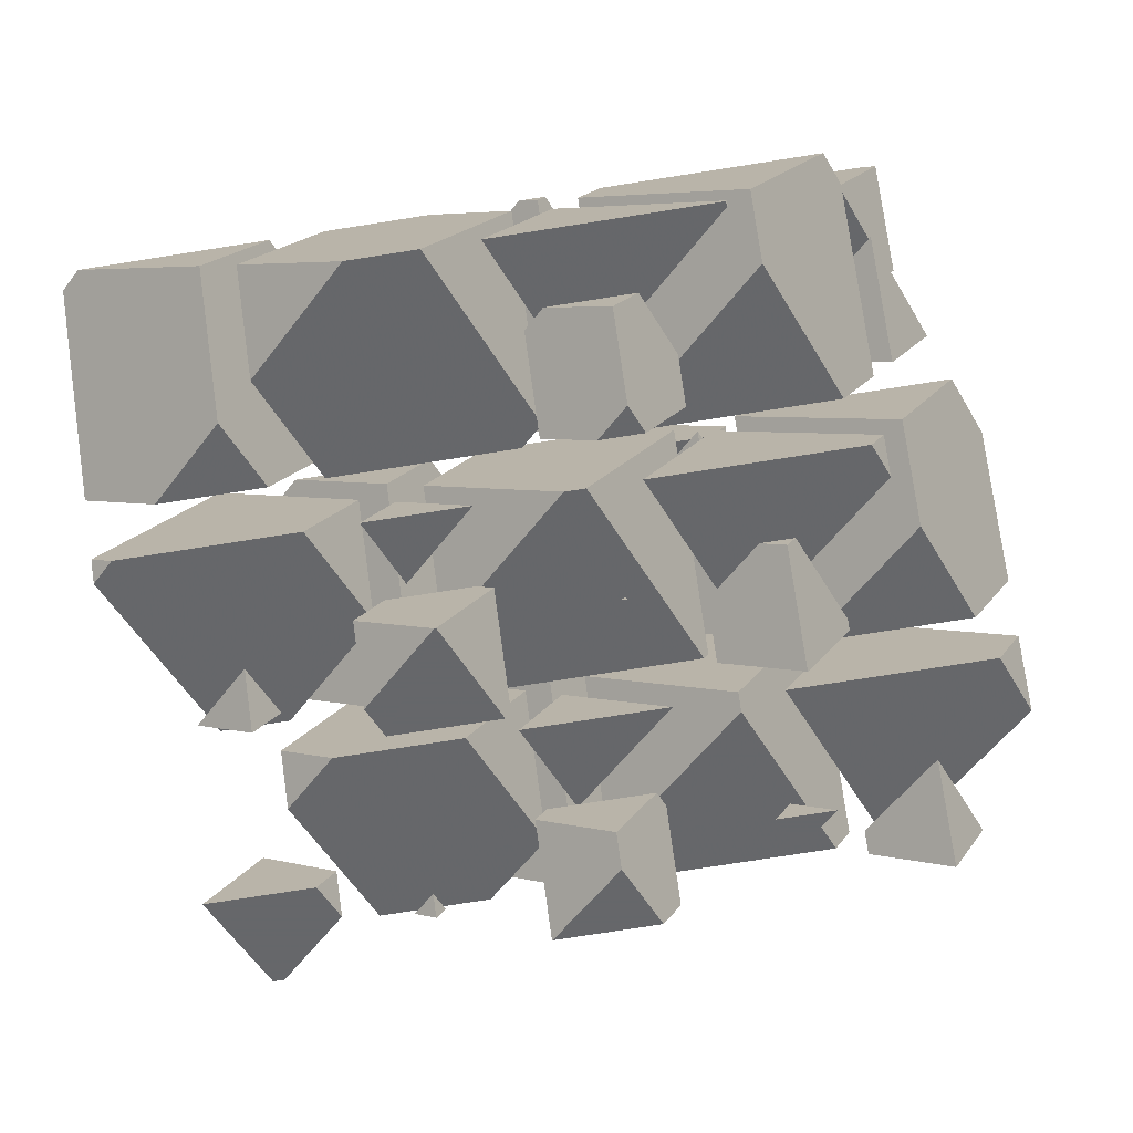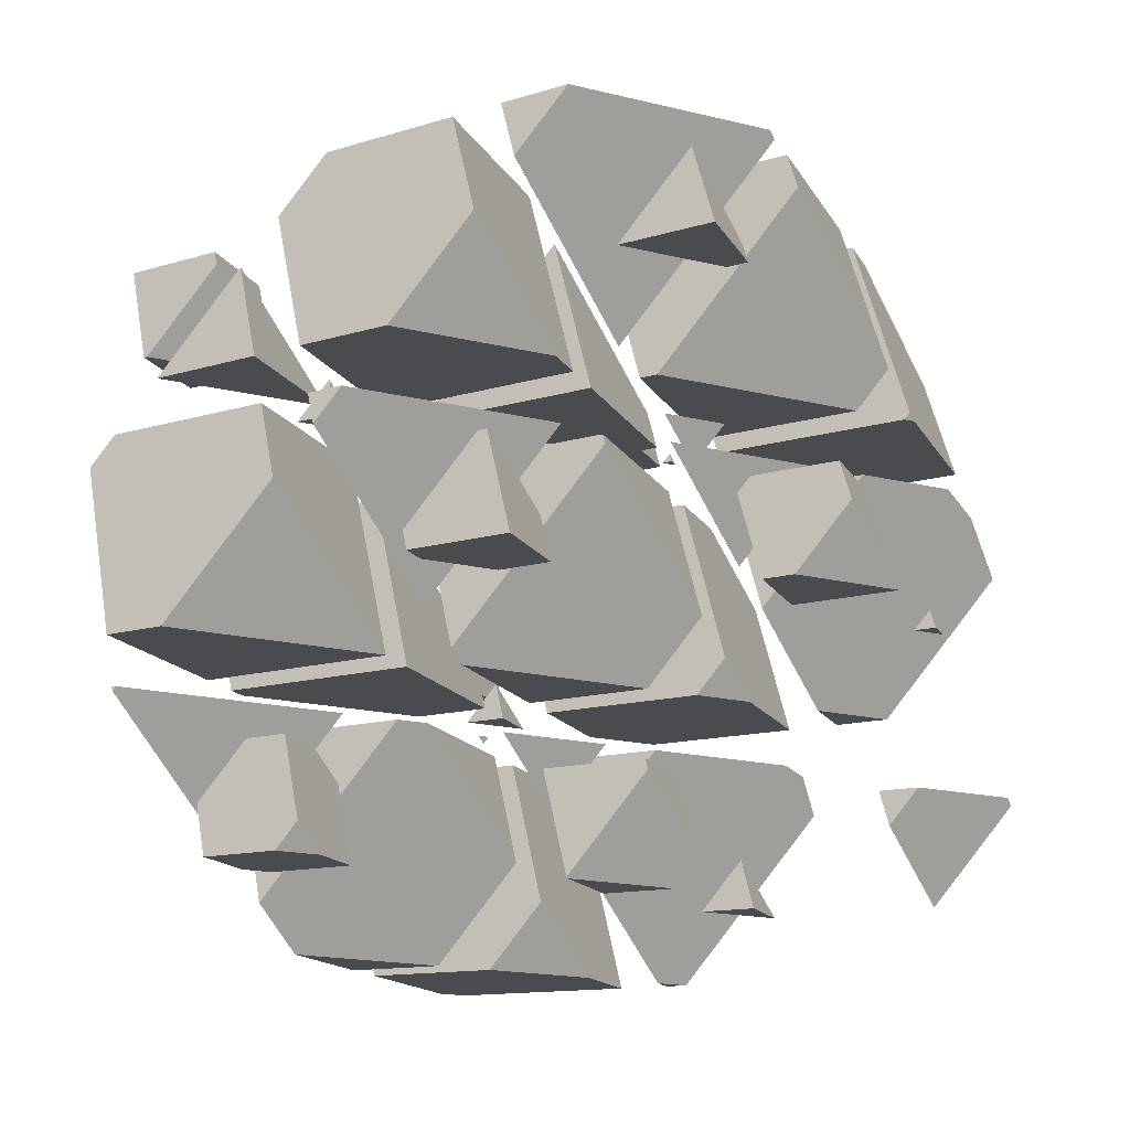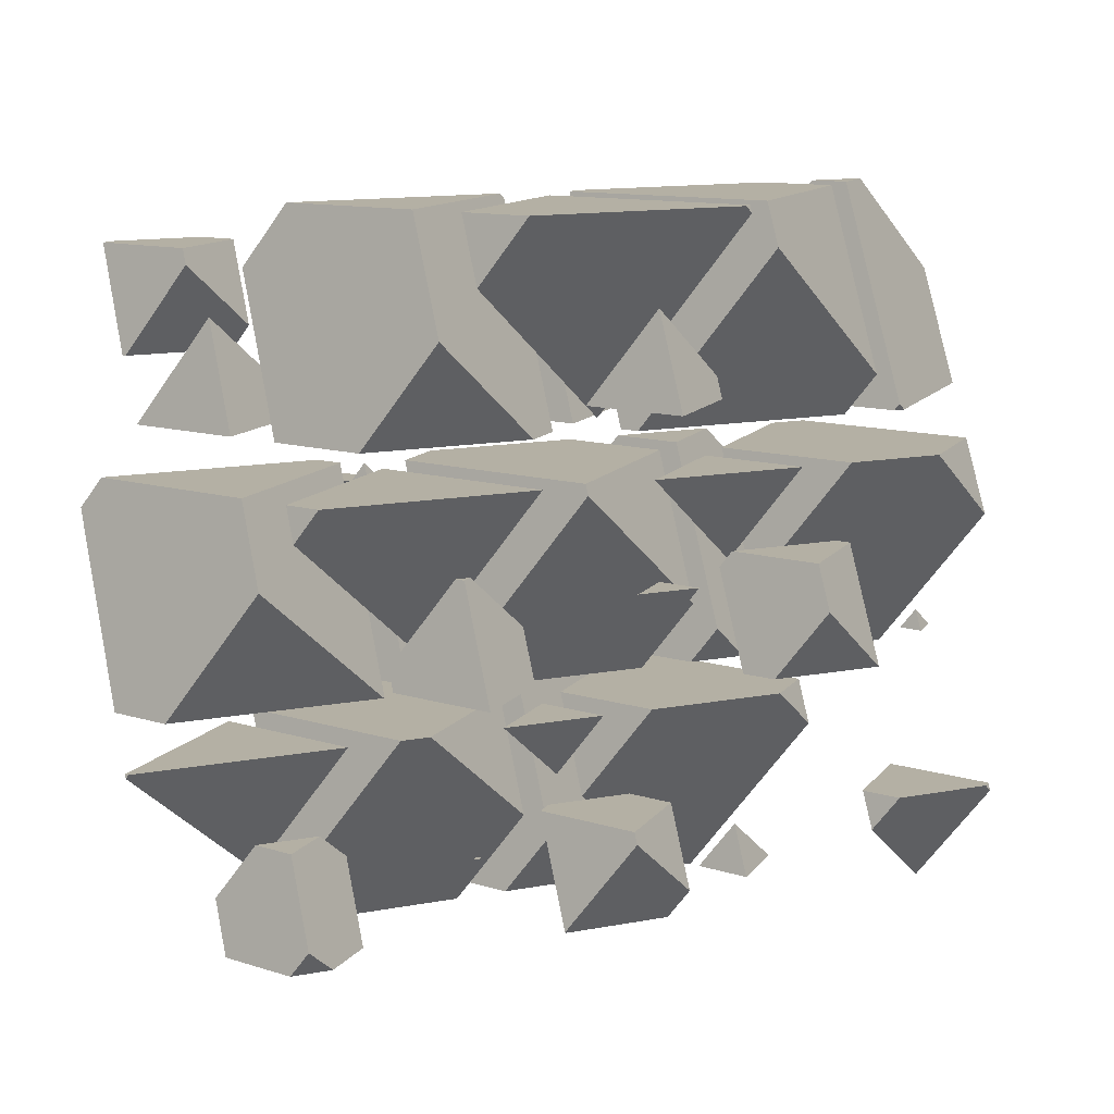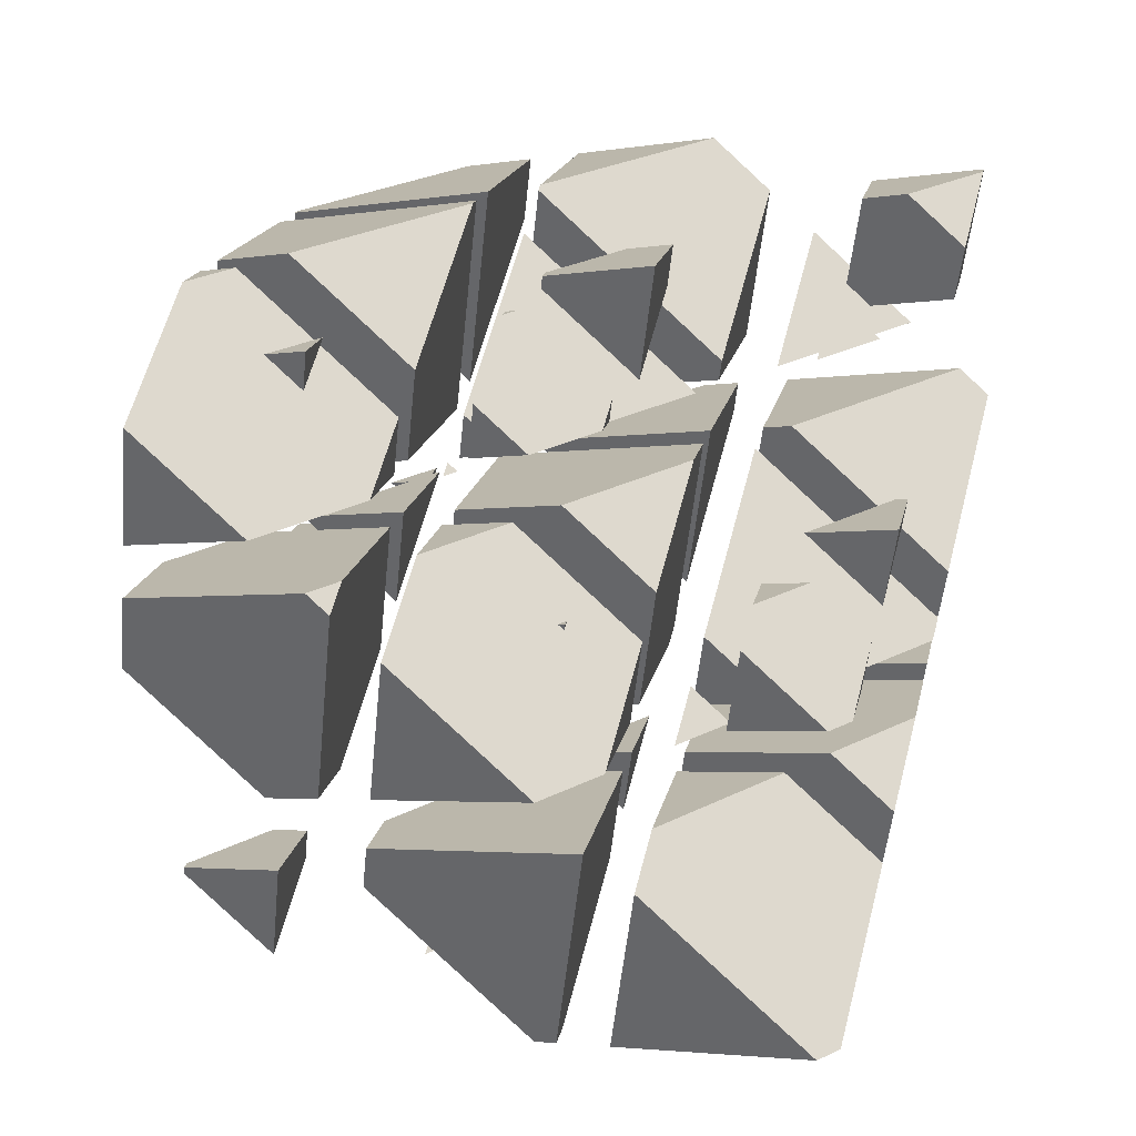
<metadata>
{"format":"obj","ext":"obj","renderer":"f3d","projection":"perspective","resolution":1024,"background":"white","views":[{"elev":-76.0,"azim":8.9,"up":"+Y"},{"elev":-60.1,"azim":116.8,"up":"+Y"},{"elev":-34.4,"azim":119.9,"up":"+Y"},{"elev":60.2,"azim":-75.3,"up":"+Y"}]}
</metadata>
<code>
v -2.31 2.803 0.4189
v -2.204 2.803 0.4189
v -2.281 2.836 0.3471
v -2.281 2.872 0.4189
f 1 3 2
f 1 2 4
f 4 3 1
f 4 2 3
v -1.837 2.023 2.128
v -2.281 2.023 2.128
v -1.961 1.885 2.429
v -1.432 2.964 2.128
v -1.92 3.404 2.128
v -2.421 3.404 2.128
v -2.81 2.501 2.128
v -1.432 3.195 2.587
v -1.961 2.306 3.267
v -1.713 2.884 3.267
v -2.6 2.884 3.267
v -2.81 2.974 3.069
f 5 7 6
f 5 9 8
f 5 10 9
f 5 11 10
f 5 6 11
f 12 5 8
f 12 7 5
f 12 13 7
f 12 14 13
f 14 15 13
f 16 10 11
f 16 13 15
f 16 7 13
f 16 6 7
f 16 11 6
f 8 9 12
f 9 14 12
f 9 15 14
f 9 16 15
f 9 10 16
v -1.134 4.104 -2.429
v -0.5028 4.104 -2.429
v -0.9573 4.3 -2.857
v -0.9573 4.515 -2.429
f 17 19 18
f 17 18 20
f 20 19 17
f 20 18 19
v -0.6382 3.377 -0.7203
v -0.1089 4.606 -0.7203
v -0.2182 4.705 -0.7203
v -1.245 4.705 -0.7203
v -1.487 4.144 -0.7203
v -0.6382 3.949 0.4189
v -0.5367 4.185 0.4189
v -0.1089 4.658 -0.6172
v -0.8989 4.185 0.4189
v -1.487 4.438 -0.1351
f 21 23 22
f 21 24 23
f 21 25 24
f 21 27 26
f 21 28 27
f 21 22 28
f 27 29 26
f 30 24 25
f 30 26 29
f 30 21 26
f 30 25 21
f 22 23 28
f 23 27 28
f 23 29 27
f 23 30 29
f 23 24 30
v -0.5397 1.502 3.267
v 0.639 1.502 3.267
v 0.6889 1.558 3.146
v -0.1595 1.923 2.346
v 0.6889 1.618 3.267
v -0.1595 2.385 3.267
f 31 33 32
f 31 34 33
f 32 33 35
f 36 32 35
f 36 31 32
f 36 34 31
f 36 33 34
f 36 35 33
v 2.012 3.021 -0.05843
v 1.31 3.324 -0.7203
v 1.107 3.324 -0.7203
v 0.6364 2.803 0.4189
v 1.815 2.803 0.4189
v 1.164 3.456 -0.7203
v 2.012 3.261 0.4189
v 1.164 4.028 0.4189
f 37 39 38
f 37 40 39
f 37 41 40
f 42 38 39
f 41 37 43
f 44 41 43
f 44 40 41
f 42 40 44
f 42 39 40
f 37 44 43
f 37 42 44
f 37 38 42
v 0.914 3.404 2.128
v 1.483 2.89 2.128
v 1.704 3.404 2.128
v 1.483 3.16 2.664
f 45 47 46
f 47 48 46
f 48 45 46
f 45 48 47
v 3.604 1.523 3.223
v 4.056 2.023 2.128
v 2.877 2.023 2.128
v 2.755 1.888 2.423
v 3.285 2.969 2.128
v 4.133 2.202 2.128
v 4.133 2.774 3.267
v 3.604 1.545 3.267
v 2.755 2.312 3.267
v 3.002 2.884 3.267
v 4.012 2.884 3.267
v 3.285 3.197 2.582
f 49 51 50
f 49 52 51
f 53 50 51
f 53 54 50
f 55 50 54
f 55 49 50
f 55 56 49
f 56 58 57
f 56 59 58
f 56 55 59
f 51 60 53
f 51 58 60
f 51 57 58
f 51 52 57
f 52 56 57
f 52 49 56
f 54 59 55
f 54 60 59
f 54 53 60
f 58 59 60
v -2.067 -1.054 -0.2114
v -3.211 -0.5614 -1.29
v -3.979 -0.5614 -1.29
v -4.822 -1.494 0.7528
v -4.572 -1.602 0.9885
v -2.562 -1.602 0.9885
v -3.763 -0.06176 -1.29
v -2.067 -0.4512 0.9885
v -3.763 1.083 0.9885
v -4.822 -1.376 0.9885
f 61 63 62
f 61 64 63
f 61 65 64
f 61 66 65
f 67 62 63
f 66 61 68
f 69 66 68
f 69 65 66
f 69 70 65
f 69 64 70
f 69 63 64
f 69 67 63
f 64 65 70
f 61 69 68
f 61 67 69
f 61 62 67
v -2.797 -1.862 1.558
v -3.968 -1.862 1.558
v -3.125 -2.225 2.352
v -2.067 -0.165 1.558
v -3.246 0.9012 1.558
v -3.965 0.9012 1.558
v -4.822 -1.09 1.558
v -2.067 0.3934 2.67
v -3.125 -1.479 3.837
v -2.548 -0.1395 3.837
v -4.607 -0.1395 3.837
v -4.822 -0.04695 3.634
f 71 73 72
f 71 75 74
f 71 76 75
f 71 77 76
f 71 72 77
f 78 71 74
f 78 73 71
f 78 79 73
f 78 80 79
f 80 81 79
f 82 76 77
f 82 79 81
f 82 73 79
f 82 72 73
f 82 77 72
f 74 75 78
f 75 80 78
f 75 81 80
f 75 82 81
f 75 76 82
v -0.7433 0.4096 -3.416
v -1.509 0.7394 -4.138
v -2.802 0.7394 -4.138
v -3.499 -0.03074 -2.452
v -2.87 -0.3013 -1.86
v -1.386 -0.3013 -1.86
v -2.44 1.581 -4.138
v -0.7433 1.192 -1.86
v -2.149 2.462 -1.86
v -3.499 0.2668 -1.86
v -2.554 2.462 -1.86
v -2.44 2.588 -2.134
f 83 85 84
f 83 86 85
f 83 87 86
f 83 88 87
f 89 84 85
f 88 83 90
f 91 88 90
f 91 87 88
f 91 92 87
f 91 93 92
f 85 94 89
f 85 93 94
f 85 92 93
f 85 86 92
f 86 87 92
f 83 91 90
f 83 94 91
f 83 89 94
f 83 84 89
f 93 91 94
v -1.621 -0.5614 -1.29
v -2.266 -0.5614 -1.29
v -1.802 -0.7613 -0.8523
v -0.7433 1.478 -1.29
v -1.544 2.202 -1.29
v -2.789 2.202 -1.29
v -3.499 0.553 -1.29
v -0.7433 1.857 -0.5348
v -1.802 0.1635 0.9885
v -1.372 1.161 0.9885
v -2.906 1.161 0.9885
v -3.499 1.417 0.4294
f 95 97 96
f 95 99 98
f 95 100 99
f 95 101 100
f 95 96 101
f 102 95 98
f 102 97 95
f 102 103 97
f 102 104 103
f 104 105 103
f 106 100 101
f 106 103 105
f 106 97 103
f 106 96 97
f 106 101 96
f 98 99 102
f 99 104 102
f 99 105 104
f 99 106 105
f 99 100 106
v -2.301 0.9012 1.558
v -1.802 0.4497 1.558
v -1.608 0.9012 1.558
v -1.802 0.6862 2.029
f 107 109 108
f 109 110 108
f 110 107 108
f 107 110 109
v -0.4452 0.7394 -4.138
v -0.5646 0.7394 -4.138
v -0.4786 0.7024 -4.057
v 0.58 3.121 -4.138
v 0.1572 3.503 -4.138
v -1.613 3.503 -4.138
v -2.175 2.196 -4.138
v 0.58 3.321 -3.739
v -0.4786 1.806 -1.86
v -0.1963 2.462 -1.86
v -1.204 2.462 -1.86
v -2.175 2.88 -2.775
f 111 113 112
f 111 115 114
f 111 116 115
f 111 117 116
f 111 112 117
f 118 111 114
f 118 113 111
f 118 119 113
f 118 120 119
f 120 121 119
f 122 116 117
f 122 119 121
f 122 113 119
f 122 112 113
f 122 117 112
f 114 115 118
f 115 120 118
f 115 121 120
f 115 122 121
f 115 116 122
v -0.5998 2.202 -1.29
v -0.4786 2.092 -1.29
v -0.4315 2.202 -1.29
v -0.4786 2.15 -1.176
f 123 125 124
f 125 126 124
f 126 123 124
f 123 126 125
v -1.973 -1.602 0.9885
v -0.7937 -1.602 0.9885
v -1.642 -1.237 0.1885
v -1.642 -0.8347 0.9885
f 127 129 128
f 127 128 130
f 130 129 127
f 130 128 129
v 0.05443 -1.967 1.788
v -0.1894 -1.862 1.558
v -2.208 -1.862 1.558
v -2.701 -2.408 2.752
v -1.551 -2.903 3.837
v -0.7916 -2.903 3.837
v -1.642 -0.5486 1.558
v 0.05443 -0.938 3.837
v -0.8288 -0.1395 3.837
v -2.701 -1.863 3.837
v -1.959 -0.1395 3.837
v -1.642 0.2108 3.07
f 131 133 132
f 131 134 133
f 131 135 134
f 131 136 135
f 137 132 133
f 136 131 138
f 139 136 138
f 139 135 136
f 139 140 135
f 139 141 140
f 133 142 137
f 133 141 142
f 133 140 141
f 133 134 140
f 134 135 140
f 131 139 138
f 131 142 139
f 131 137 142
f 131 132 137
f 141 139 142
v -0.7967 -0.3013 -1.86
v 0.9079 -0.3013 -1.86
v -0.3191 0.227 -3.016
v -0.3191 0.8081 -1.86
f 143 145 144
f 143 144 146
f 146 145 143
f 146 144 145
v 0.1509 -1.602 0.9885
v 0.3845 -1.602 0.9885
v 1.325 -0.5614 -1.29
v -1.032 -0.5614 -1.29
v -1.378 -0.9439 -0.4524
v -0.3191 1.094 -1.29
v 1.378 -0.4399 -1.29
v 1.378 0.7048 0.9885
v 0.8728 1.161 0.9885
v -1.378 -0.22 0.9885
v -0.783 1.161 0.9885
v -0.3191 1.674 -0.135
f 147 149 148
f 147 150 149
f 147 151 150
f 152 149 150
f 152 153 149
f 154 149 153
f 154 148 149
f 155 148 154
f 155 147 148
f 155 156 147
f 155 157 156
f 150 158 152
f 150 157 158
f 150 156 157
f 150 151 156
f 151 147 156
f 153 155 154
f 153 158 155
f 153 152 158
f 157 155 158
v -1.378 0.06617 1.558
v 0.3191 -1.468 1.558
v 1.339 0.9012 1.558
v -1.018 0.9012 1.558
v 0.3191 -0.3233 3.837
v 0.3982 -0.1395 3.837
v 0.1158 -0.1395 3.837
v -1.378 0.5035 2.429
f 159 161 160
f 159 162 161
f 161 163 160
f 161 164 163
f 164 165 163
f 166 162 159
f 166 163 165
f 166 160 163
f 166 159 160
f 166 161 162
f 166 164 161
f 166 165 164
v 1.642 -0.2108 -2.058
v 2.502 0.7394 -4.138
v 0.1442 0.7394 -4.138
v -0.05443 0.5197 -3.657
v 1.004 2.737 -4.138
v 2.701 1.203 -4.138
v 2.701 2.348 -1.86
v 1.642 -0.1113 -1.86
v -0.05443 1.423 -1.86
v 0.3931 2.462 -1.86
v 2.574 2.462 -1.86
v 1.004 3.138 -3.34
f 167 169 168
f 167 170 169
f 171 168 169
f 171 172 168
f 173 168 172
f 173 167 168
f 173 174 167
f 174 176 175
f 174 177 176
f 174 173 177
f 169 178 171
f 169 176 178
f 169 175 176
f 169 170 175
f 170 174 175
f 170 167 174
f 172 177 173
f 172 178 177
f 172 171 178
f 176 177 178
v -0.05443 1.709 -1.29
v 1.642 0.1748 -1.29
v 2.515 2.202 -1.29
v 0.1579 2.202 -1.29
v 1.642 1.237 0.8236
v -0.05443 1.967 -0.7759
f 179 181 180
f 179 182 181
f 181 183 180
f 184 182 179
f 184 180 183
f 184 179 180
f 184 181 182
f 184 183 181
v -0.2022 -2.903 3.837
v 2.155 -2.903 3.837
v 2.175 -2.88 3.787
v 0.4786 -2.15 2.188
v 2.175 -2.856 3.837
v 0.4786 -1.322 3.837
f 185 187 186
f 185 188 187
f 186 187 189
f 190 186 189
f 190 185 186
f 190 188 185
f 190 187 188
f 190 189 187
v 0.9739 -1.602 0.9885
v 3.331 -1.602 0.9885
v 3.499 -1.417 0.5827
v 1.802 -0.6862 -1.017
v 3.499 -1.213 0.9885
v 1.802 0.3213 0.9885
f 191 193 192
f 191 194 193
f 192 193 195
f 196 192 195
f 196 191 192
f 196 194 191
f 196 193 194
f 196 195 193
v 3.096 -1.862 1.558
v 0.7552 -1.862 1.558
v 2.44 -2.588 3.146
v 1.802 0.6074 1.558
v 0.7433 -1.851 1.558
v 3.499 -0.9267 1.558
v 3.499 0.03074 3.464
v 2.44 -2.241 3.837
v 3.345 -0.1395 3.837
v 0.7433 -0.7068 3.837
v 0.9875 -0.1395 3.837
v 1.802 0.7613 1.864
f 197 199 198
f 200 198 201
f 200 197 198
f 200 202 197
f 203 197 202
f 203 199 197
f 203 204 199
f 203 205 204
f 205 206 204
f 205 207 206
f 201 208 200
f 201 207 208
f 201 206 207
f 206 199 204
f 206 198 199
f 206 201 198
f 202 208 203
f 202 200 208
f 207 203 208
f 207 205 203
v 4.822 0.04695 -2.622
v 3.214 0.7394 -4.138
v 3.091 0.7394 -4.138
v 2.15 -0.3013 -1.86
v 4.507 -0.3013 -1.86
v 3.125 0.8194 -4.138
v 4.822 0.4299 -1.86
v 3.125 1.964 -1.86
f 209 211 210
f 209 212 211
f 209 213 212
f 214 210 211
f 213 209 215
f 216 213 215
f 216 212 213
f 214 212 216
f 214 211 212
f 209 216 215
f 209 214 216
f 209 210 214
v 4.272 -0.5614 -1.29
v 2.457 -0.5614 -1.29
v 3.763 -1.124 -0.05822
v 4.822 0.7161 -1.29
v 3.179 2.202 -1.29
v 3.105 2.202 -1.29
v 2.067 -0.2087 -1.29
v 4.822 1.494 0.2593
v 3.763 -0.5981 0.9885
v 4.521 1.161 0.9885
v 2.067 0.936 0.9885
v 2.164 1.161 0.9885
f 217 219 218
f 217 221 220
f 217 222 221
f 217 223 222
f 217 218 223
f 224 217 220
f 224 219 217
f 224 225 219
f 224 226 225
f 226 227 225
f 226 228 227
f 227 222 223
f 227 228 222
f 227 219 225
f 227 218 219
f 227 223 218
f 220 221 224
f 221 226 224
f 221 228 226
f 221 222 228
v 2.422 0.9012 1.558
v 3.763 -0.312 1.558
v 4.286 0.9012 1.558
v 3.763 0.3235 2.823
f 229 231 230
f 231 232 230
f 232 229 230
f 229 232 231
v -2.755 -2.612 -2.851
v -3.516 -2.284 -3.568
v -3.638 -2.284 -3.568
v -4.109 -2.805 -2.429
v -2.93 -2.805 -2.429
v -3.604 -2.205 -3.568
v -2.755 -2.399 -2.429
v -3.604 -1.632 -2.429
f 233 235 234
f 233 236 235
f 233 237 236
f 238 234 235
f 237 233 239
f 240 237 239
f 240 236 237
f 238 236 240
f 238 235 236
f 233 240 239
f 233 238 240
f 233 234 238
v -3.912 -2.203 -0.7203
v -3.285 -2.77 -0.7203
v -3.041 -2.203 -0.7203
v -3.285 -2.473 -0.1291
f 241 243 242
f 243 244 242
f 244 241 242
f 241 244 243
v -2.21 -0.9025 -3.568
v -1.961 -1.128 -3.568
v -1.865 -0.9025 -3.568
v -1.961 -1.01 -3.334
f 245 247 246
f 247 248 246
f 248 245 246
f 245 248 247
v -1.175 -4.105 0.4189
v -1.159 -4.105 0.4189
v -0.6889 -3.585 -0.7203
v -1.868 -3.585 -0.7203
v -2.012 -3.745 -0.3701
v -1.483 -2.691 -0.7203
v -0.6344 -3.459 -0.7203
v -0.6344 -2.886 0.4189
v -0.8143 -2.724 0.4189
v -2.012 -3.349 0.4189
v -1.743 -2.724 0.4189
v -1.483 -2.436 -0.2113
f 249 251 250
f 249 252 251
f 249 253 252
f 254 251 252
f 254 255 251
f 256 251 255
f 256 250 251
f 257 250 256
f 257 249 250
f 257 258 249
f 257 259 258
f 252 260 254
f 252 259 260
f 252 258 259
f 252 253 258
f 253 249 258
f 255 257 256
f 255 260 257
f 255 254 260
f 259 257 260
v 0.4872 -2.284 -3.568
v -0.6822 -2.284 -3.568
v 0.1595 -2.647 -2.775
v -0.1595 -1.049 -3.568
v -0.6889 -2.278 -3.568
v 0.6889 -1.816 -3.568
v 0.6889 -1.337 -2.616
v 0.1595 -2.473 -2.429
v 0.6116 -1.423 -2.429
v -0.6889 -1.706 -2.429
v -0.567 -1.423 -2.429
v -0.1595 -0.9721 -3.416
f 261 263 262
f 264 262 265
f 264 261 262
f 264 266 261
f 267 261 266
f 267 263 261
f 267 268 263
f 267 269 268
f 269 270 268
f 269 271 270
f 265 272 264
f 265 271 272
f 265 270 271
f 270 263 268
f 270 262 263
f 270 265 262
f 266 272 267
f 266 264 272
f 271 267 272
f 271 269 267
v 0.6087 -4.105 0.4189
v 0.714 -4.105 0.4189
v 0.6382 -4.073 0.3474
v 0.6382 -4.037 0.4189
f 273 275 274
f 273 274 276
f 276 275 273
f 276 274 275
v 1.082 -4.886 2.128
v 0.6377 -4.886 2.128
v 0.9573 -5.023 2.429
v 1.487 -3.945 2.128
v 0.9986 -3.504 2.128
v 0.4979 -3.504 2.128
v 0.1089 -4.408 2.128
v 1.487 -3.714 2.588
v 0.9573 -4.602 3.267
v 1.206 -4.024 3.267
v 0.318 -4.024 3.267
v 0.1089 -3.934 3.07
f 277 279 278
f 277 281 280
f 277 282 281
f 277 283 282
f 277 278 283
f 284 277 280
f 284 279 277
f 284 285 279
f 284 286 285
f 286 287 285
f 288 282 283
f 288 285 287
f 288 279 285
f 288 278 279
f 288 283 278
f 280 281 284
f 281 286 284
f 281 287 286
f 281 288 287
f 281 282 288
v 1.785 -2.805 -2.429
v 2.416 -2.805 -2.429
v 1.961 -2.609 -2.857
v 1.961 -2.394 -2.429
f 289 291 290
f 289 290 292
f 292 291 289
f 292 290 291
v 2.281 -3.532 -0.7203
v 2.81 -2.303 -0.7203
v 2.7 -2.203 -0.7203
v 1.674 -2.203 -0.7203
v 1.432 -2.765 -0.7203
v 2.281 -2.96 0.4189
v 2.382 -2.724 0.4189
v 2.81 -2.251 -0.6168
v 2.02 -2.724 0.4189
v 1.432 -2.471 -0.1347
f 293 295 294
f 293 296 295
f 293 297 296
f 293 299 298
f 293 300 299
f 293 294 300
f 299 301 298
f 302 296 297
f 302 298 301
f 302 293 298
f 302 297 293
f 294 295 300
f 295 299 300
f 295 301 299
f 295 302 301
f 295 296 302
v 2.755 -1.122 -3.568
v 3.604 -1.889 -3.568
v 4.029 -0.9025 -3.568
v 2.85 -0.9025 -3.568
v 3.604 -1.372 -2.54
v 2.755 -1.007 -3.339
f 303 305 304
f 303 306 305
f 305 307 304
f 308 306 303
f 308 304 307
f 308 303 304
f 308 305 306
f 308 307 305

</code>
